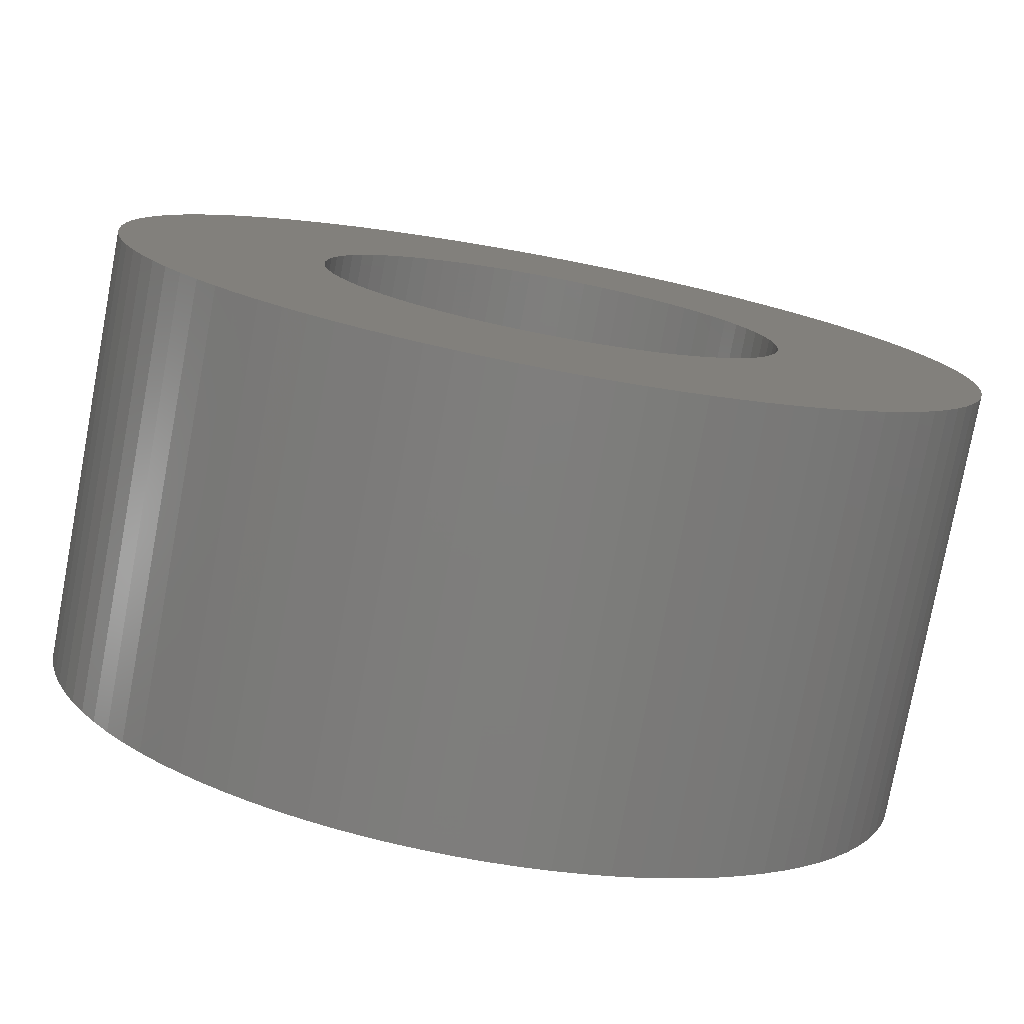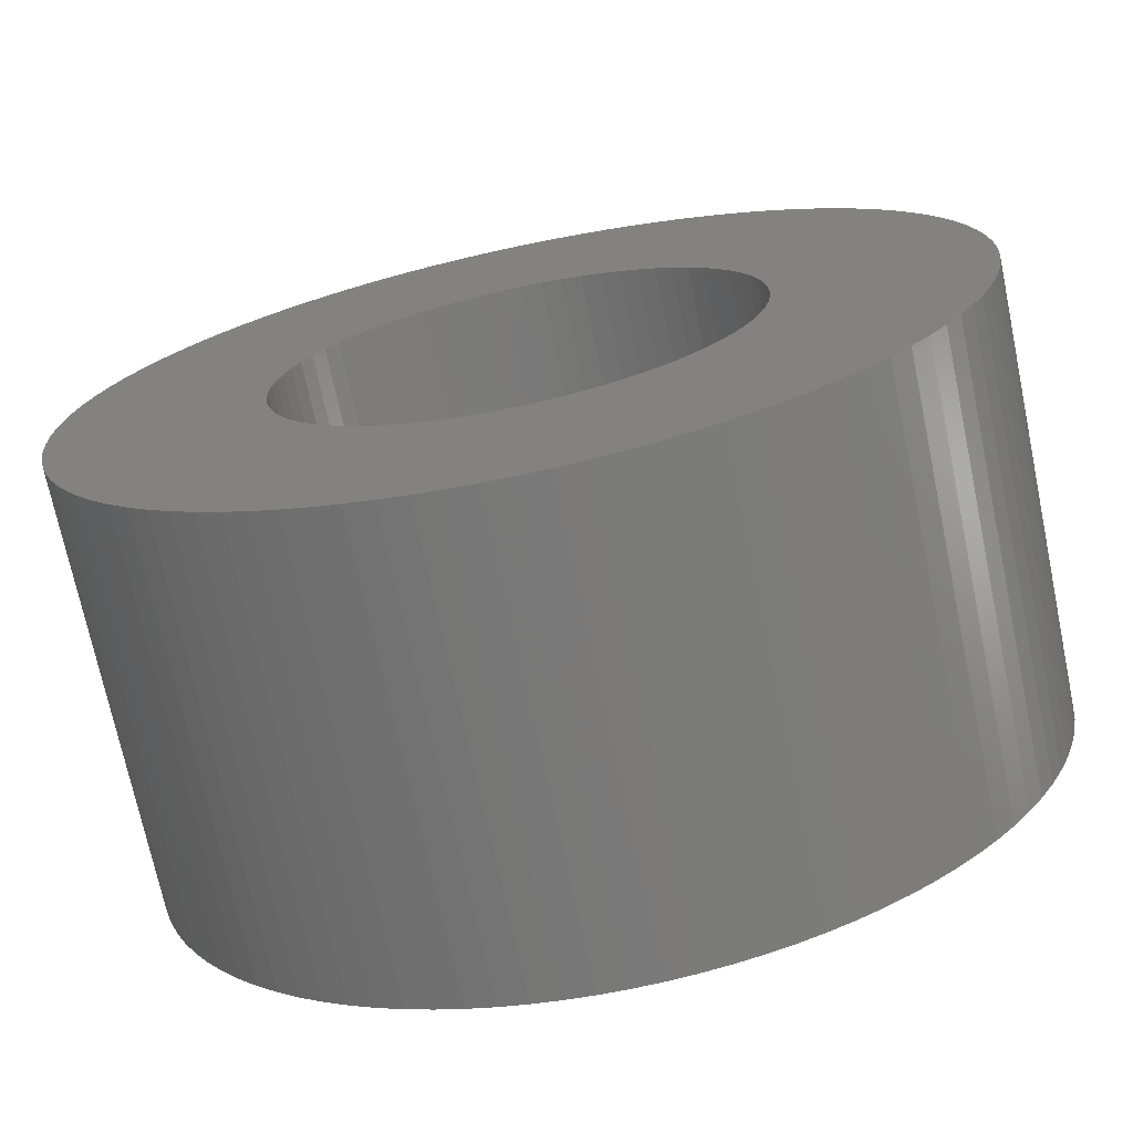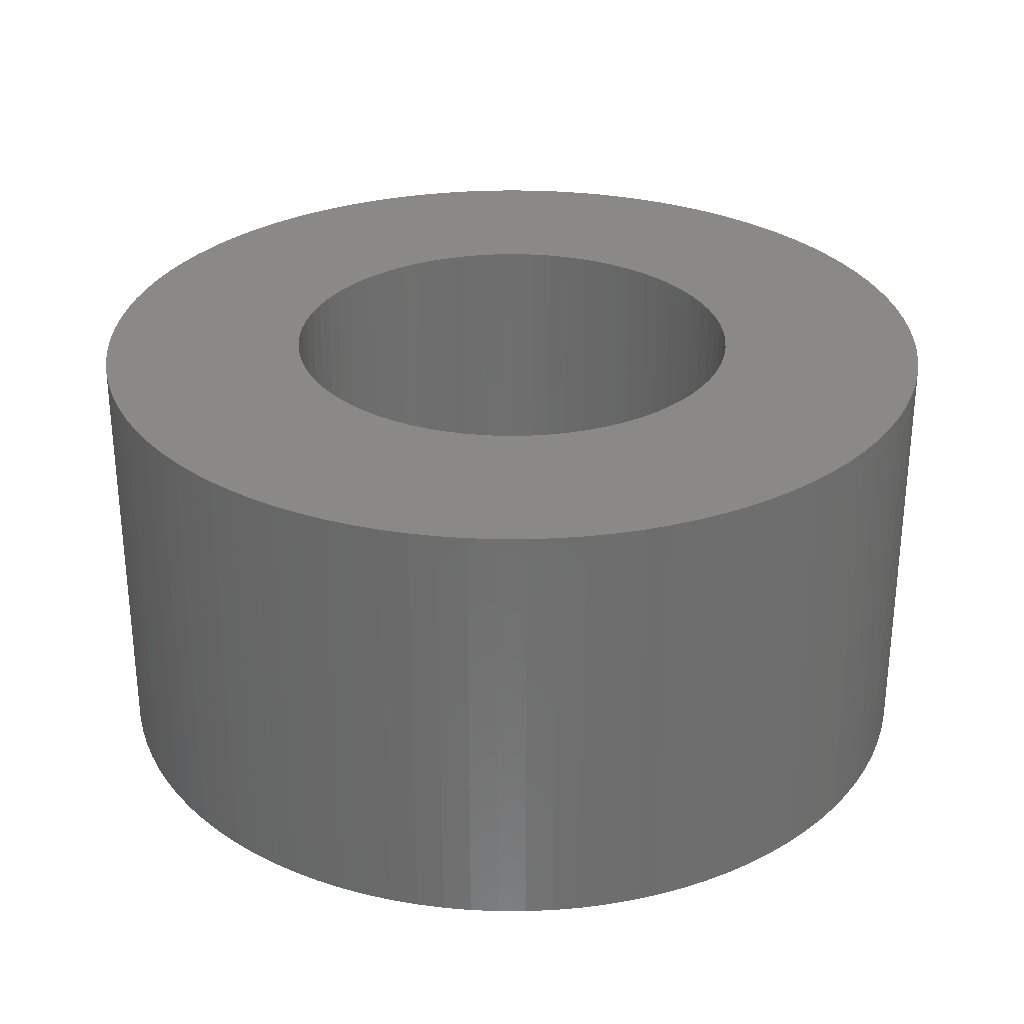
<metadata>
{"format":"stl","ext":"stl","renderer":"f3d","projection":"perspective","resolution":1024,"background":"white","views":[{"elev":-77.8,"azim":-10.6,"up":"+Y"},{"elev":-71.8,"azim":-168.2,"up":"+Y"},{"elev":29.5,"azim":-133.6,"up":"+Z"}]}
</metadata>
<code>
# stl→obj: 342 verts, 684 faces
v 0.978 0.06216 0
v 0.98 0 0.98
v 0.98 0 0
v 0.978 0.06216 0.98
v 0.9721 0.1241 0
v 0.9721 0.1241 0.98
v 0.9623 0.1855 0.98
v 0.9623 0.1855 0
v 0.9486 0.2461 0
v 0.9486 0.2461 0.98
v 0.9311 0.3058 0
v 0.9311 0.3058 0.98
v 0.9098 0.3642 0.98
v 0.9098 0.3642 0
v 0.8849 0.4212 0
v 0.8849 0.4212 0.98
v 0.8564 0.4765 0
v 0.8564 0.4765 0.98
v 0.8244 0.5298 0.98
v 0.8244 0.5298 0
v 0.7892 0.581 0
v 0.7892 0.581 0.98
v 0.7507 0.6299 0.98
v 0.7507 0.6299 0
v 0.7093 0.6763 0
v 0.7093 0.6763 0.98
v 0.6649 0.7199 0
v 0.6649 0.7199 0.98
v 0.6179 0.7606 0
v 0.6179 0.7606 0.98
v 0.5685 0.7983 0
v 0.5685 0.7983 0.98
v 0.5167 0.8327 0
v 0.5167 0.8327 0.98
v 0.4628 0.8638 0.98
v 0.4628 0.8638 0
v 0.4071 0.8914 0
v 0.4071 0.8914 0.98
v 0.3497 0.9155 0
v 0.3497 0.9155 0.98
v 0.291 0.9358 0
v 0.291 0.9358 0.98
v 0.231 0.9524 0.98
v 0.231 0.9524 0
v 0.1702 0.9651 0.98
v 0.1702 0.9651 0
v 0.1086 0.974 0
v 0.1086 0.974 0.98
v 0.04663 0.9789 0.98
v 0.04663 0.9789 0
v -0.01555 0.9799 0
v -0.01555 0.9799 0.98
v -0.07766 0.9769 0.98
v -0.07766 0.9769 0
v -0.1395 0.97 0
v -0.1395 0.97 0.98
v -0.2007 0.9592 0.98
v -0.2007 0.9592 0
v -0.2611 0.9446 0.98
v -0.2611 0.9446 0
v -0.3205 0.9261 0
v -0.3205 0.9261 0.98
v -0.3786 0.9039 0
v -0.3786 0.9039 0.98
v -0.4352 0.8781 0
v -0.4352 0.8781 0.98
v -0.49 0.8487 0.98
v -0.49 0.8487 0
v -0.5428 0.8159 0
v -0.5428 0.8159 0.98
v -0.5935 0.7798 0
v -0.5935 0.7798 0.98
v -0.6418 0.7406 0
v -0.6418 0.7406 0.98
v -0.6874 0.6984 0
v -0.6874 0.6984 0.98
v -0.7304 0.6534 0
v -0.7304 0.6534 0.98
v -0.7703 0.6058 0
v -0.7703 0.6058 0.98
v -0.8072 0.5557 0
v -0.8072 0.5557 0.98
v -0.8408 0.5034 0
v -0.8408 0.5034 0.98
v -0.8711 0.4491 0
v -0.8711 0.4491 0.98
v -0.8978 0.3929 0
v -0.8978 0.3929 0.98
v -0.9209 0.3352 0
v -0.9209 0.3352 0.98
v -0.9403 0.2761 0
v -0.9403 0.2761 0.98
v -0.9559 0.2159 0
v -0.9559 0.2159 0.98
v -0.9677 0.1548 0
v -0.9677 0.1548 0.98
v -0.9756 0.09315 0
v -0.9756 0.09315 0.98
v -0.9795 0.03109 0
v -0.9795 0.03109 0.98
v -0.9795 -0.03109 0
v -0.9795 -0.03109 0.98
v -0.9756 -0.09315 0.98
v -0.9756 -0.09315 0
v -0.9677 -0.1548 0.98
v -0.9677 -0.1548 0
v -0.9559 -0.2159 0
v -0.9559 -0.2159 0.98
v -0.9403 -0.2761 0
v -0.9403 -0.2761 0.98
v -0.9209 -0.3352 0.98
v -0.9209 -0.3352 0
v -0.8978 -0.3929 0.98
v -0.8978 -0.3929 0
v -0.8711 -0.4491 0
v -0.8711 -0.4491 0.98
v -0.8408 -0.5034 0
v -0.8408 -0.5034 0.98
v -0.8072 -0.5557 0.98
v -0.8072 -0.5557 0
v -0.7703 -0.6058 0.98
v -0.7703 -0.6058 0
v -0.7304 -0.6534 0
v -0.7304 -0.6534 0.98
v -0.6874 -0.6984 0.98
v -0.6874 -0.6984 0
v -0.6418 -0.7406 0
v -0.6418 -0.7406 0.98
v -0.5935 -0.7798 0
v -0.5935 -0.7798 0.98
v -0.5428 -0.8159 0
v -0.5428 -0.8159 0.98
v -0.49 -0.8487 0
v -0.49 -0.8487 0.98
v -0.4352 -0.8781 0
v -0.4352 -0.8781 0.98
v -0.3786 -0.9039 0
v -0.3786 -0.9039 0.98
v -0.3205 -0.9261 0.98
v -0.3205 -0.9261 0
v -0.2611 -0.9446 0
v -0.2611 -0.9446 0.98
v -0.2007 -0.9592 0.98
v -0.2007 -0.9592 0
v -0.1395 -0.97 0
v -0.1395 -0.97 0.98
v -0.07766 -0.9769 0
v -0.07766 -0.9769 0.98
v -0.01555 -0.9799 0.98
v -0.01555 -0.9799 0
v 0.04663 -0.9789 0.98
v 0.04663 -0.9789 0
v 0.1086 -0.974 0
v 0.1086 -0.974 0.98
v 0.1702 -0.9651 0.98
v 0.1702 -0.9651 0
v 0.231 -0.9524 0
v 0.231 -0.9524 0.98
v 0.291 -0.9358 0
v 0.291 -0.9358 0.98
v 0.3497 -0.9155 0.98
v 0.3497 -0.9155 0
v 0.4071 -0.8914 0
v 0.4071 -0.8914 0.98
v 0.4628 -0.8638 0
v 0.4628 -0.8638 0.98
v 0.5167 -0.8327 0.98
v 0.5167 -0.8327 0
v 0.5685 -0.7983 0
v 0.5685 -0.7983 0.98
v 0.6179 -0.7606 0
v 0.6179 -0.7606 0.98
v 0.6649 -0.7199 0.98
v 0.6649 -0.7199 0
v 0.7093 -0.6763 0
v 0.7093 -0.6763 0.98
v 0.7507 -0.6299 0.98
v 0.7507 -0.6299 0
v 0.7892 -0.581 0
v 0.7892 -0.581 0.98
v 0.8244 -0.5298 0.98
v 0.8244 -0.5298 0
v 0.8564 -0.4765 0
v 0.8564 -0.4765 0.98
v 0.8849 -0.4212 0.98
v 0.8849 -0.4212 0
v 0.9098 -0.3642 0.98
v 0.9098 -0.3642 0
v 0.9311 -0.3058 0.98
v 0.9311 -0.3058 0
v 0.9486 -0.2461 0
v 0.9486 -0.2461 0.98
v 0.9623 -0.1855 0
v 0.9623 -0.1855 0.98
v 0.9721 -0.1241 0
v 0.9721 -0.1241 0.98
v 0.978 -0.06216 0
v 0.978 -0.06216 0.98
v 0.518 0.04532 0
v 0.52 0 0
v 0.52 0 0.98
v 0.518 0.04532 0.98
v 0.5121 0.0903 0
v 0.5121 0.0903 0.98
v 0.5023 0.1346 0
v 0.5023 0.1346 0.98
v 0.4886 0.1779 0.98
v 0.4886 0.1779 0
v 0.4713 0.2198 0
v 0.4713 0.2198 0.98
v 0.4503 0.26 0
v 0.4503 0.26 0.98
v 0.426 0.2983 0.98
v 0.426 0.2983 0
v 0.3983 0.3342 0
v 0.3983 0.3342 0.98
v 0.3677 0.3677 0
v 0.3677 0.3677 0.98
v 0.3342 0.3983 0
v 0.3342 0.3983 0.98
v 0.2983 0.426 0
v 0.2983 0.426 0.98
v 0.26 0.4503 0
v 0.26 0.4503 0.98
v 0.2198 0.4713 0.98
v 0.2198 0.4713 0
v 0.1779 0.4886 0
v 0.1779 0.4886 0.98
v 0.1346 0.5023 0
v 0.1346 0.5023 0.98
v 0.0903 0.5121 0
v 0.0903 0.5121 0.98
v 0.04532 0.518 0
v 0.04532 0.518 0.98
v 3.782e-16 0.52 0
v 3.782e-16 0.52 0.98
v -0.04532 0.518 0
v -0.04532 0.518 0.98
v -0.0903 0.5121 0
v -0.0903 0.5121 0.98
v -0.1346 0.5023 0.98
v -0.1346 0.5023 0
v -0.1779 0.4886 0
v -0.1779 0.4886 0.98
v -0.2198 0.4713 0
v -0.2198 0.4713 0.98
v -0.26 0.4503 0
v -0.26 0.4503 0.98
v -0.2983 0.426 0.98
v -0.2983 0.426 0
v -0.3342 0.3983 0
v -0.3342 0.3983 0.98
v -0.3677 0.3677 0
v -0.3677 0.3677 0.98
v -0.3983 0.3342 0
v -0.3983 0.3342 0.98
v -0.426 0.2983 0
v -0.426 0.2983 0.98
v -0.4503 0.26 0.98
v -0.4503 0.26 0
v -0.4713 0.2198 0
v -0.4713 0.2198 0.98
v -0.4886 0.1779 0
v -0.4886 0.1779 0.98
v -0.5023 0.1346 0
v -0.5023 0.1346 0.98
v -0.5121 0.0903 0
v -0.5121 0.0903 0.98
v -0.518 0.04532 0
v -0.518 0.04532 0.98
v -0.52 1.218e-15 0
v -0.52 1.218e-15 0.98
v -0.518 -0.04532 0
v -0.518 -0.04532 0.98
v -0.5121 -0.0903 0
v -0.5121 -0.0903 0.98
v -0.5023 -0.1346 0
v -0.5023 -0.1346 0.98
v -0.4886 -0.1779 0
v -0.4886 -0.1779 0.98
v -0.4713 -0.2198 0
v -0.4713 -0.2198 0.98
v -0.4503 -0.26 0
v -0.4503 -0.26 0.98
v -0.426 -0.2983 0
v -0.426 -0.2983 0.98
v -0.3983 -0.3342 0
v -0.3983 -0.3342 0.98
v -0.3677 -0.3677 0
v -0.3677 -0.3677 0.98
v -0.3342 -0.3983 0
v -0.3342 -0.3983 0.98
v -0.2983 -0.426 0
v -0.2983 -0.426 0.98
v -0.26 -0.4503 0
v -0.26 -0.4503 0.98
v -0.2198 -0.4713 0
v -0.2198 -0.4713 0.98
v -0.1779 -0.4886 0
v -0.1779 -0.4886 0.98
v -0.1346 -0.5023 0
v -0.1346 -0.5023 0.98
v -0.0903 -0.5121 0
v -0.0903 -0.5121 0.98
v -0.04532 -0.518 0
v -0.04532 -0.518 0.98
v -1.943e-15 -0.52 0
v -1.943e-15 -0.52 0.98
v 0.04532 -0.518 0.98
v 0.04532 -0.518 0
v 0.0903 -0.5121 0
v 0.0903 -0.5121 0.98
v 0.1346 -0.5023 0
v 0.1346 -0.5023 0.98
v 0.1779 -0.4886 0
v 0.1779 -0.4886 0.98
v 0.2198 -0.4713 0.98
v 0.2198 -0.4713 0
v 0.26 -0.4503 0
v 0.26 -0.4503 0.98
v 0.2983 -0.426 0
v 0.2983 -0.426 0.98
v 0.3342 -0.3983 0
v 0.3342 -0.3983 0.98
v 0.3677 -0.3677 0
v 0.3677 -0.3677 0.98
v 0.3983 -0.3342 0
v 0.3983 -0.3342 0.98
v 0.426 -0.2983 0
v 0.426 -0.2983 0.98
v 0.4503 -0.26 0.98
v 0.4503 -0.26 0
v 0.4713 -0.2198 0.98
v 0.4713 -0.2198 0
v 0.4886 -0.1779 0
v 0.4886 -0.1779 0.98
v 0.5023 -0.1346 0.98
v 0.5023 -0.1346 0
v 0.5121 -0.0903 0
v 0.5121 -0.0903 0.98
v 0.518 -0.04532 0
v 0.518 -0.04532 0.98
f 1 2 3
f 1 4 2
f 5 6 4
f 5 4 1
f 5 7 6
f 8 7 5
f 9 10 7
f 9 7 8
f 11 12 10
f 11 13 12
f 11 10 9
f 14 13 11
f 15 16 13
f 15 13 14
f 17 18 16
f 17 19 18
f 17 16 15
f 20 19 17
f 21 22 19
f 21 23 22
f 21 19 20
f 24 23 21
f 25 26 23
f 25 23 24
f 27 28 26
f 27 26 25
f 29 30 28
f 29 28 27
f 31 32 30
f 31 30 29
f 33 34 32
f 33 35 34
f 33 32 31
f 36 35 33
f 37 38 35
f 37 35 36
f 39 40 38
f 39 38 37
f 41 42 40
f 41 43 42
f 41 40 39
f 44 45 43
f 44 43 41
f 46 45 44
f 47 48 45
f 47 49 48
f 47 45 46
f 50 49 47
f 51 49 50
f 51 52 49
f 51 53 52
f 54 53 51
f 55 53 54
f 55 56 53
f 55 57 56
f 58 57 55
f 58 59 57
f 60 59 58
f 61 59 60
f 61 62 59
f 63 62 61
f 63 64 62
f 65 64 63
f 65 66 64
f 65 67 66
f 68 67 65
f 69 70 67
f 69 67 68
f 71 72 70
f 71 70 69
f 73 74 72
f 73 72 71
f 75 76 74
f 75 74 73
f 77 78 76
f 77 76 75
f 79 80 78
f 79 78 77
f 81 82 80
f 81 80 79
f 83 84 82
f 83 82 81
f 85 86 84
f 85 84 83
f 87 88 86
f 87 86 85
f 89 90 88
f 89 88 87
f 91 92 90
f 91 90 89
f 93 94 92
f 93 92 91
f 95 96 94
f 95 94 93
f 97 98 96
f 97 96 95
f 99 100 98
f 99 98 97
f 101 102 100
f 101 103 102
f 101 100 99
f 104 103 101
f 104 105 103
f 106 105 104
f 107 105 106
f 107 108 105
f 109 108 107
f 109 110 108
f 109 111 110
f 112 111 109
f 112 113 111
f 114 113 112
f 115 113 114
f 115 116 113
f 117 116 115
f 117 118 116
f 117 119 118
f 120 119 117
f 120 121 119
f 122 121 120
f 123 121 122
f 123 124 121
f 123 125 124
f 126 125 123
f 127 125 126
f 127 128 125
f 129 128 127
f 129 130 128
f 131 130 129
f 131 132 130
f 133 132 131
f 133 134 132
f 135 136 134
f 135 134 133
f 137 138 136
f 137 139 138
f 137 136 135
f 140 139 137
f 141 142 139
f 141 143 142
f 141 139 140
f 144 143 141
f 145 146 143
f 145 143 144
f 147 148 146
f 147 149 148
f 147 146 145
f 150 151 149
f 150 149 147
f 152 151 150
f 153 151 152
f 153 154 151
f 153 155 154
f 156 155 153
f 157 155 156
f 157 158 155
f 159 158 157
f 159 160 158
f 159 161 160
f 162 161 159
f 163 161 162
f 163 164 161
f 165 164 163
f 165 166 164
f 165 167 166
f 168 167 165
f 169 167 168
f 169 170 167
f 171 170 169
f 171 172 170
f 171 173 172
f 174 173 171
f 175 173 174
f 175 176 173
f 175 177 176
f 178 177 175
f 179 177 178
f 179 180 177
f 179 181 180
f 182 181 179
f 183 181 182
f 183 184 181
f 183 185 184
f 186 185 183
f 186 187 185
f 188 187 186
f 188 189 187
f 190 189 188
f 191 189 190
f 191 192 189
f 193 192 191
f 193 194 192
f 195 194 193
f 195 196 194
f 197 196 195
f 197 198 196
f 197 2 198
f 3 2 197
f 199 200 201
f 199 201 202
f 203 202 204
f 203 199 202
f 205 204 206
f 205 206 207
f 205 203 204
f 208 205 207
f 209 207 210
f 209 208 207
f 211 210 212
f 211 212 213
f 211 209 210
f 214 211 213
f 215 213 216
f 215 214 213
f 217 216 218
f 217 215 216
f 219 218 220
f 219 217 218
f 221 220 222
f 221 219 220
f 223 222 224
f 223 224 225
f 223 221 222
f 226 223 225
f 227 225 228
f 227 226 225
f 229 227 228
f 229 228 230
f 231 229 230
f 231 230 232
f 233 232 234
f 233 231 232
f 235 234 236
f 235 233 234
f 237 236 238
f 237 235 236
f 239 238 240
f 239 240 241
f 239 237 238
f 242 239 241
f 243 241 244
f 243 242 241
f 245 244 246
f 245 243 244
f 247 246 248
f 247 248 249
f 247 245 246
f 250 247 249
f 251 249 252
f 251 250 249
f 253 252 254
f 253 251 252
f 255 254 256
f 255 253 254
f 257 256 258
f 257 258 259
f 257 255 256
f 260 257 259
f 261 259 262
f 261 260 259
f 263 262 264
f 263 261 262
f 265 264 266
f 265 263 264
f 267 266 268
f 267 265 266
f 269 268 270
f 269 267 268
f 271 270 272
f 271 269 270
f 273 272 274
f 273 271 272
f 275 274 276
f 275 273 274
f 277 275 276
f 277 276 278
f 279 277 278
f 279 278 280
f 281 279 280
f 281 280 282
f 283 281 282
f 283 282 284
f 285 283 284
f 285 284 286
f 287 285 286
f 287 286 288
f 289 287 288
f 289 288 290
f 291 289 290
f 291 290 292
f 293 291 292
f 293 292 294
f 295 293 294
f 295 294 296
f 297 295 296
f 297 296 298
f 299 297 298
f 299 298 300
f 301 300 302
f 301 299 300
f 303 302 304
f 303 301 302
f 305 304 306
f 305 303 304
f 307 306 308
f 307 308 309
f 307 305 306
f 310 307 309
f 311 309 312
f 311 310 309
f 313 312 314
f 313 311 312
f 315 314 316
f 315 316 317
f 315 313 314
f 318 315 317
f 319 317 320
f 319 318 317
f 321 320 322
f 321 319 320
f 323 322 324
f 323 321 322
f 325 324 326
f 325 323 324
f 327 325 326
f 327 326 328
f 329 327 328
f 329 328 330
f 329 330 331
f 332 329 331
f 332 331 333
f 334 332 333
f 335 334 333
f 335 333 336
f 335 336 337
f 338 335 337
f 339 338 337
f 339 337 340
f 341 339 340
f 341 340 342
f 341 342 201
f 200 341 201
f 289 126 123
f 289 127 126
f 291 129 127
f 291 127 289
f 287 123 122
f 287 289 123
f 293 129 291
f 293 131 129
f 285 287 122
f 285 120 117
f 285 122 120
f 295 131 293
f 295 133 131
f 295 135 133
f 283 285 117
f 283 117 115
f 297 137 135
f 297 135 295
f 281 283 115
f 281 115 114
f 299 137 297
f 299 140 137
f 279 112 109
f 279 114 112
f 279 281 114
f 301 140 299
f 301 141 140
f 301 144 141
f 277 279 109
f 277 109 107
f 303 144 301
f 303 145 144
f 275 107 106
f 275 277 107
f 305 145 303
f 305 147 145
f 305 150 147
f 273 104 101
f 273 106 104
f 273 275 106
f 307 150 305
f 307 152 150
f 271 273 101
f 271 101 99
f 310 152 307
f 310 153 152
f 269 97 95
f 269 99 97
f 269 271 99
f 311 153 310
f 311 156 153
f 311 157 156
f 267 95 93
f 267 269 95
f 313 159 157
f 313 157 311
f 265 93 91
f 265 267 93
f 315 162 159
f 315 159 313
f 263 89 87
f 263 91 89
f 263 265 91
f 318 163 162
f 318 165 163
f 318 162 315
f 261 263 87
f 261 87 85
f 319 165 318
f 319 168 165
f 260 85 83
f 260 261 85
f 321 168 319
f 321 169 168
f 321 171 169
f 257 260 83
f 257 81 79
f 257 83 81
f 323 171 321
f 255 79 77
f 255 257 79
f 174 171 323
f 325 174 323
f 253 255 77
f 75 253 77
f 175 174 325
f 327 175 325
f 73 251 253
f 73 253 75
f 178 175 327
f 71 250 251
f 71 251 73
f 179 178 327
f 179 327 329
f 69 247 250
f 69 250 71
f 182 329 332
f 182 179 329
f 68 247 69
f 183 182 332
f 183 332 334
f 65 245 247
f 65 247 68
f 186 183 334
f 63 243 245
f 63 245 65
f 188 334 335
f 188 186 334
f 61 243 63
f 61 242 243
f 190 335 338
f 190 188 335
f 60 242 61
f 191 190 338
f 58 242 60
f 58 239 242
f 193 338 339
f 193 191 338
f 55 237 239
f 55 239 58
f 195 193 339
f 195 339 341
f 54 237 55
f 197 195 341
f 197 341 200
f 51 235 237
f 51 237 54
f 3 197 200
f 50 233 235
f 50 235 51
f 1 3 200
f 1 200 199
f 47 231 233
f 47 233 50
f 5 199 203
f 5 1 199
f 46 231 47
f 8 203 205
f 8 5 203
f 44 229 231
f 44 231 46
f 9 8 205
f 41 227 229
f 41 229 44
f 11 205 208
f 11 9 205
f 39 226 227
f 39 227 41
f 14 208 209
f 14 11 208
f 37 226 39
f 15 14 209
f 36 223 226
f 36 226 37
f 17 209 211
f 17 15 209
f 33 221 223
f 33 223 36
f 20 211 214
f 20 17 211
f 31 221 33
f 21 214 215
f 21 20 214
f 29 221 31
f 29 219 221
f 24 21 215
f 27 219 29
f 27 217 219
f 25 24 215
f 25 215 217
f 25 217 27
f 290 124 125
f 290 125 128
f 292 128 130
f 292 290 128
f 288 121 124
f 288 124 290
f 294 292 130
f 294 130 132
f 286 121 288
f 286 118 119
f 286 119 121
f 296 294 132
f 296 132 134
f 296 134 136
f 284 118 286
f 284 116 118
f 298 136 138
f 298 296 136
f 282 116 284
f 282 113 116
f 300 298 138
f 300 138 139
f 280 110 111
f 280 111 113
f 280 113 282
f 302 300 139
f 302 139 142
f 302 142 143
f 278 110 280
f 278 108 110
f 304 302 143
f 304 143 146
f 276 105 108
f 276 108 278
f 306 304 146
f 306 146 148
f 306 148 149
f 274 102 103
f 274 103 105
f 274 105 276
f 308 306 149
f 308 149 151
f 272 102 274
f 272 100 102
f 309 308 151
f 309 151 154
f 270 96 98
f 270 98 100
f 270 100 272
f 312 309 154
f 312 154 155
f 312 155 158
f 268 94 96
f 268 96 270
f 314 158 160
f 314 312 158
f 266 92 94
f 266 94 268
f 316 160 161
f 316 314 160
f 264 88 90
f 264 90 92
f 264 92 266
f 317 161 164
f 317 164 166
f 317 316 161
f 262 88 264
f 262 86 88
f 320 317 166
f 320 166 167
f 259 84 86
f 259 86 262
f 322 320 167
f 322 167 170
f 322 170 172
f 258 84 259
f 258 80 82
f 258 82 84
f 324 322 172
f 256 78 80
f 256 80 258
f 173 324 172
f 326 324 173
f 254 78 256
f 76 78 254
f 176 326 173
f 328 326 176
f 74 254 252
f 74 76 254
f 177 328 176
f 72 252 249
f 72 74 252
f 180 328 177
f 180 330 328
f 70 249 248
f 70 72 249
f 181 331 330
f 181 330 180
f 67 70 248
f 184 331 181
f 184 333 331
f 66 248 246
f 66 67 248
f 185 333 184
f 64 246 244
f 64 66 246
f 187 336 333
f 187 333 185
f 62 64 244
f 62 244 241
f 189 337 336
f 189 336 187
f 59 62 241
f 192 337 189
f 57 59 241
f 57 241 240
f 194 340 337
f 194 337 192
f 56 240 238
f 56 57 240
f 196 340 194
f 196 342 340
f 53 56 238
f 198 342 196
f 198 201 342
f 52 238 236
f 52 53 238
f 2 201 198
f 49 236 234
f 49 52 236
f 4 201 2
f 4 202 201
f 48 234 232
f 48 49 234
f 6 204 202
f 6 202 4
f 45 48 232
f 7 206 204
f 7 204 6
f 43 232 230
f 43 45 232
f 10 206 7
f 42 230 228
f 42 43 230
f 12 207 206
f 12 206 10
f 40 228 225
f 40 42 228
f 13 210 207
f 13 207 12
f 38 40 225
f 16 210 13
f 35 225 224
f 35 38 225
f 18 212 210
f 18 210 16
f 34 224 222
f 34 35 224
f 19 213 212
f 19 212 18
f 32 34 222
f 22 216 213
f 22 213 19
f 30 32 222
f 30 222 220
f 23 216 22
f 28 30 220
f 28 220 218
f 26 216 23
f 26 218 216
f 26 28 218

</code>
